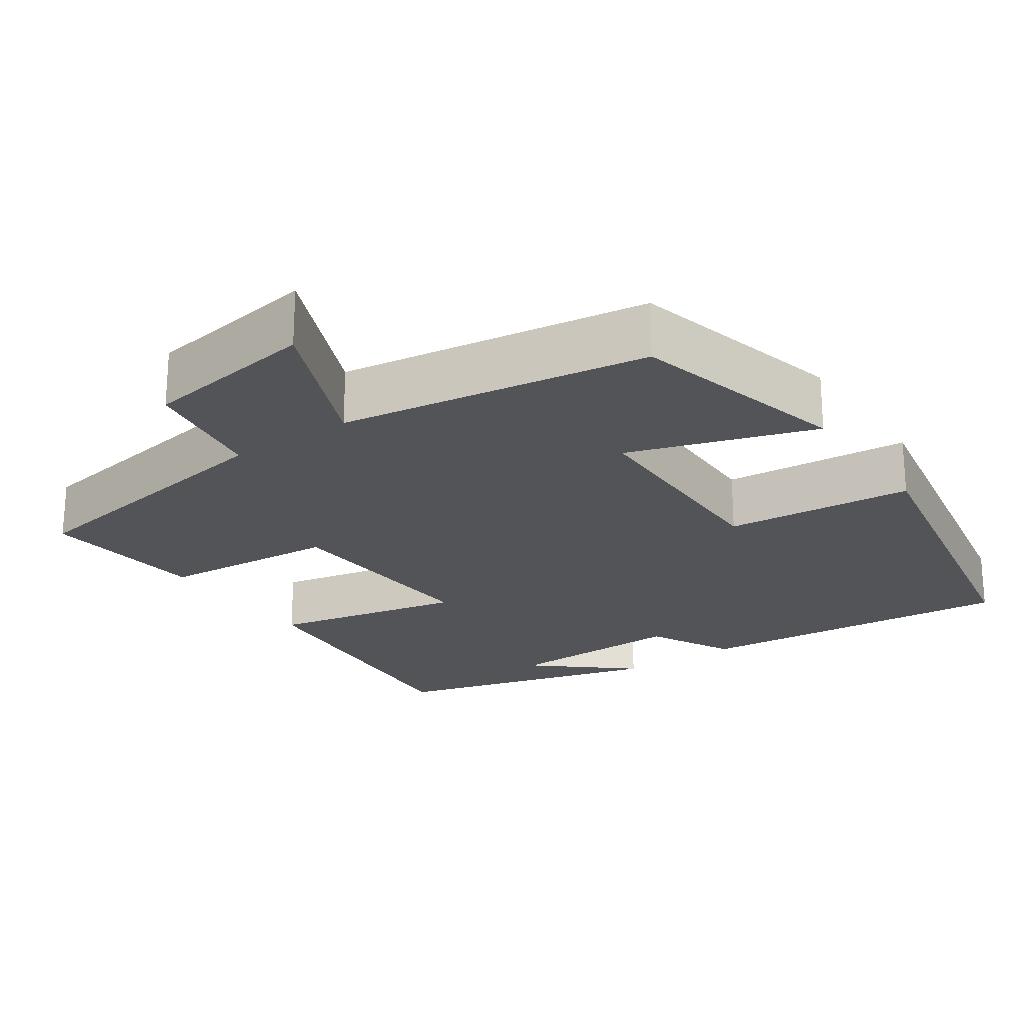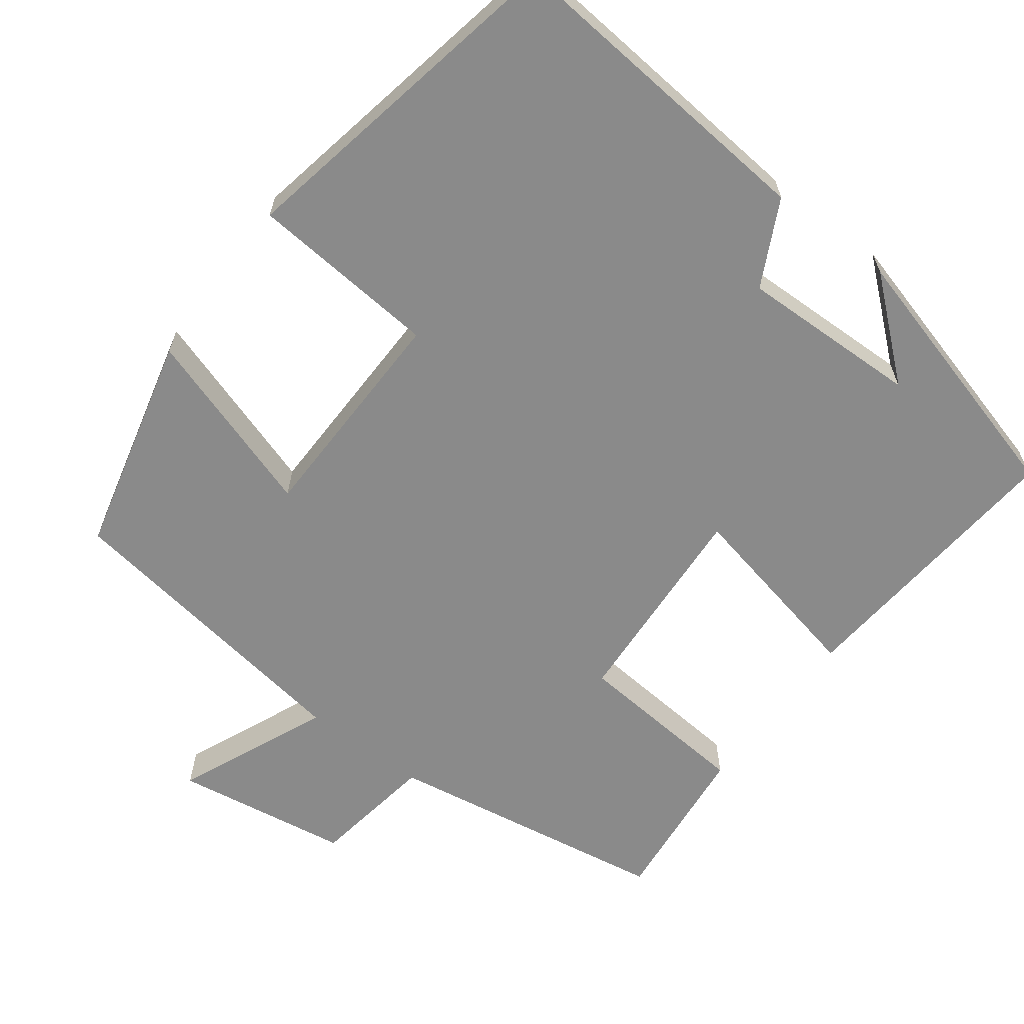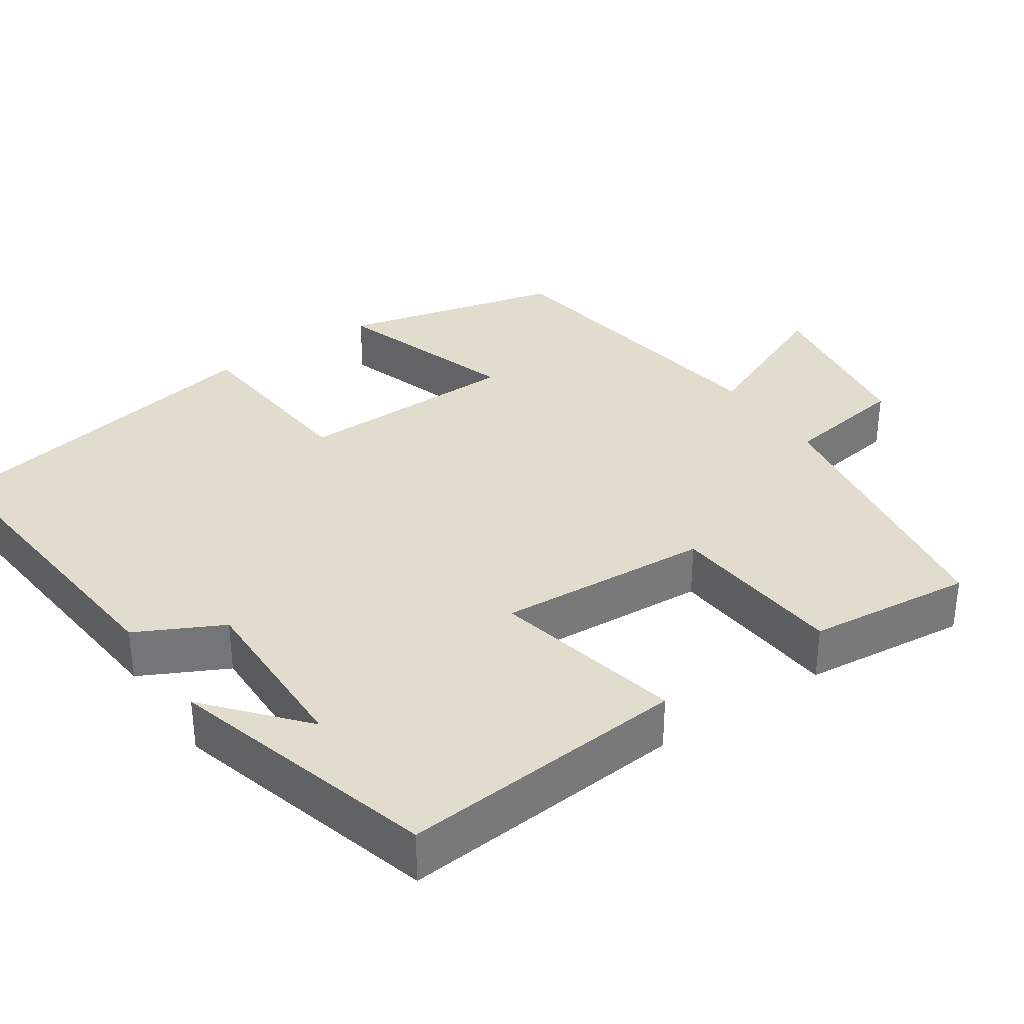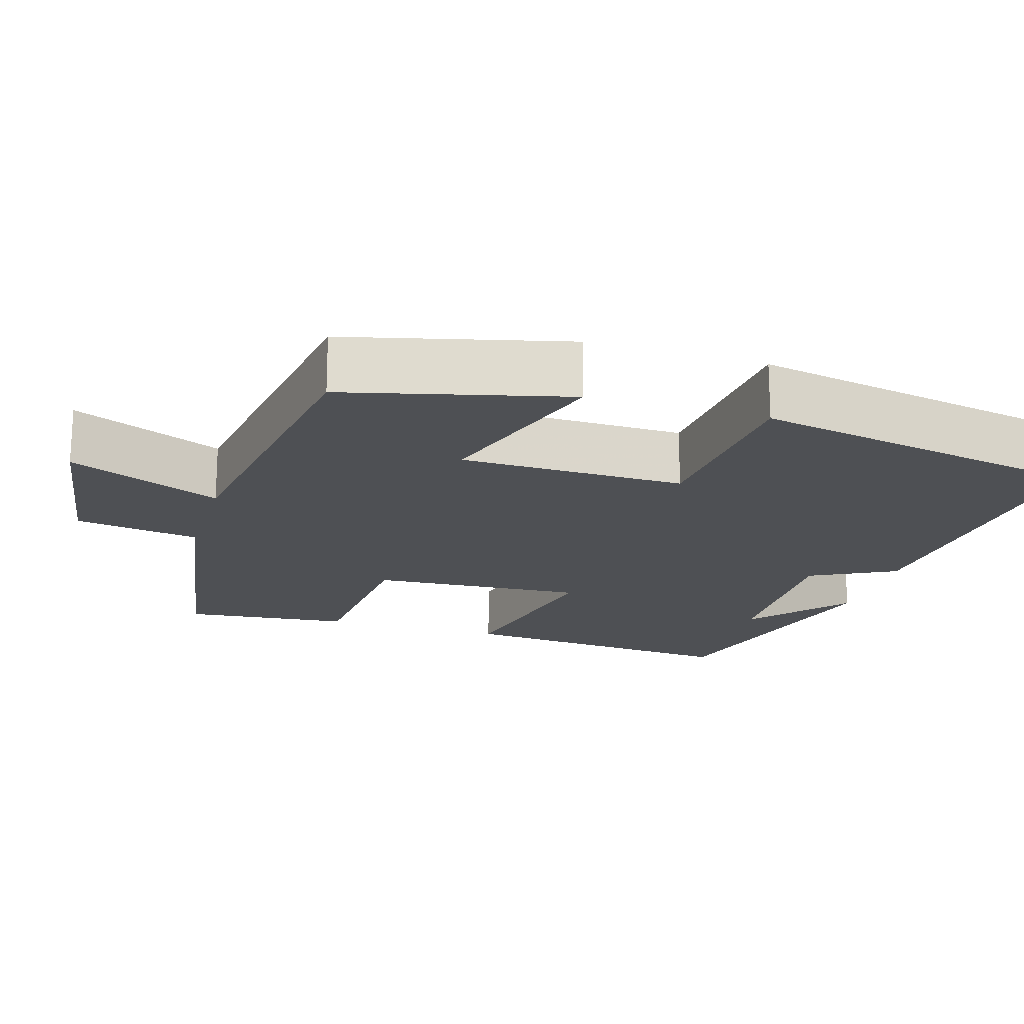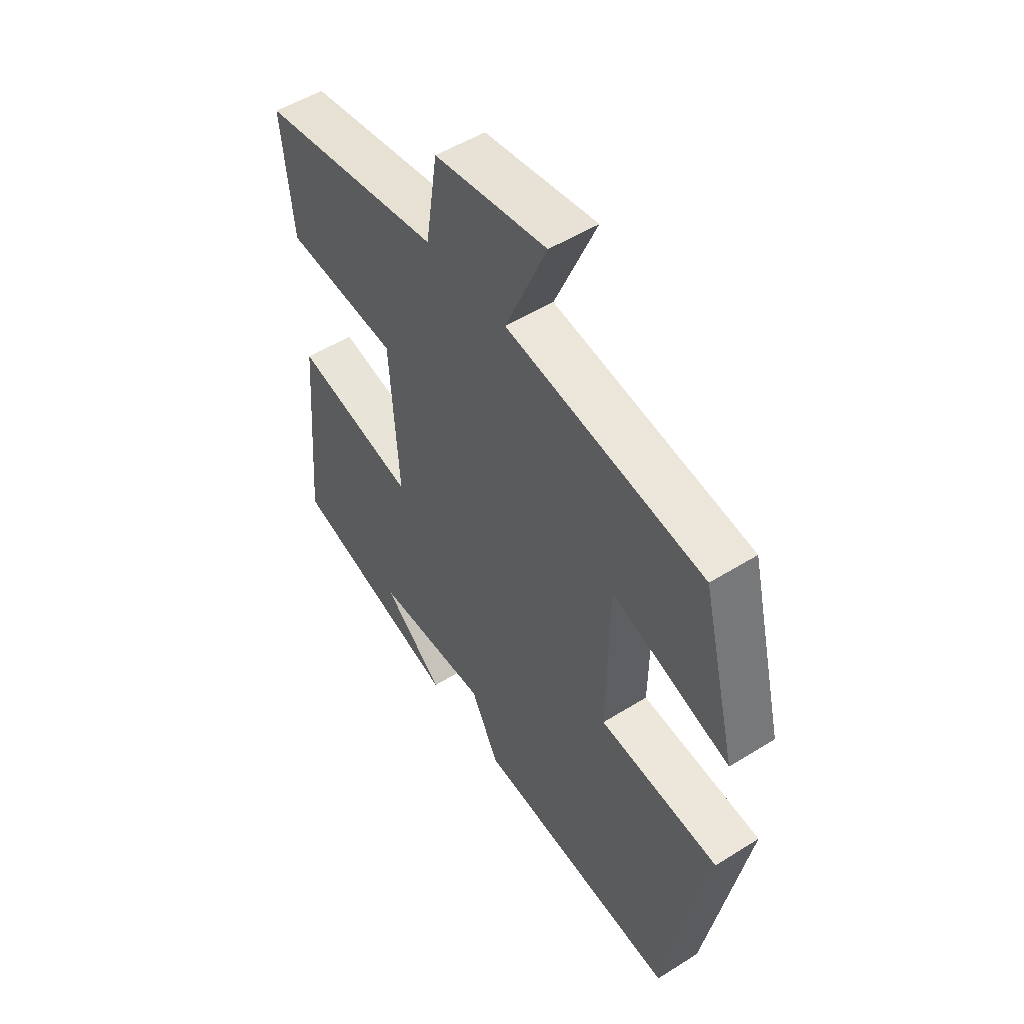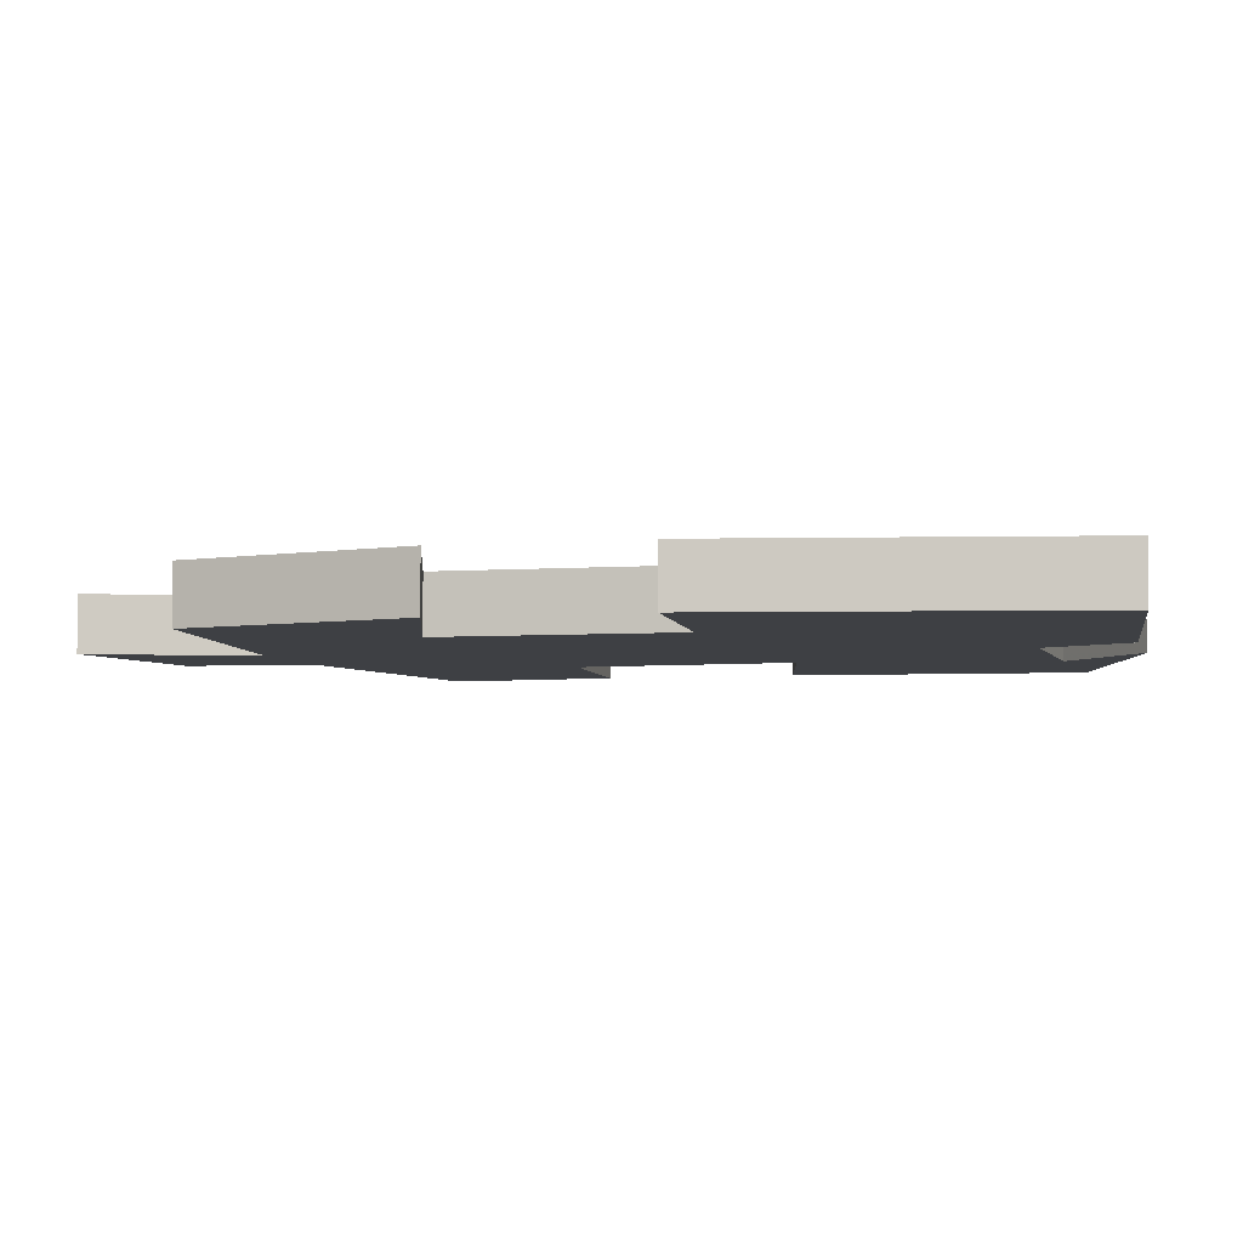
<metadata>
{"format":"obj","ext":"obj","renderer":"f3d","projection":"perspective","resolution":1024,"background":"white","views":[{"elev":-22.8,"azim":34.6,"up":"+Y"},{"elev":-63.5,"azim":143.0,"up":"+Y"},{"elev":34.0,"azim":-124.4,"up":"+Y"},{"elev":-19.0,"azim":73.2,"up":"+Y"},{"elev":51.5,"azim":55.8,"up":"+Z"},{"elev":-4.6,"azim":104.3,"up":"+Y"}]}
</metadata>
<code>
v -0.532 0.07 -0.403
v -0.5 0.07 -0.026
v -0.249 0.07 -0.079
v -0.267 0.07 0.201
v -0.5 0.07 0.22
v -0.523 0.07 0.438
v -0.149 0.07 0.5
v -0.124 0.07 0.663
v 0.106 0.07 0.699
v 0.021 0.07 0.5
v 0.428 0.07 0.44
v 0.5 0.07 0.15
v 0.256 0.07 0.229
v 0.252 0.07 -0.065
v 0.5 0.07 -0.086
v 0.414 0.07 -0.537
v -0.01 0.07 -0.5
v -0.067 0.07 -0.388
v -0.303 0.07 -0.394
v -0.178 0.07 -0.5
v -0.532 0 -0.403
v -0.5 0 -0.026
v -0.249 0 -0.079
v -0.267 0 0.201
v -0.5 0 0.22
v -0.523 0 0.438
v -0.149 0 0.5
v -0.124 0 0.663
v 0.106 0 0.699
v 0.021 0 0.5
v 0.428 0 0.44
v 0.5 0 0.15
v 0.256 0 0.229
v 0.252 0 -0.065
v 0.5 0 -0.086
v 0.414 0 -0.537
v -0.01 0 -0.5
v -0.067 0 -0.388
v -0.303 0 -0.394
v -0.178 0 -0.5
f 19 20 1
f 16 17 18
f 15 16 18
f 14 15 18
f 13 14 18 19
f 10 11 12 13
f 10 13 19
f 7 8 9 10
f 6 7 10
f 5 6 10
f 4 5 10
f 3 4 10
f 3 10 19
f 1 2 3 19
f 21 40 39
f 38 37 36
f 38 36 35
f 38 35 34
f 39 38 34 33
f 33 32 31 30
f 39 33 30
f 30 29 28 27
f 30 27 26
f 30 26 25
f 30 25 24
f 30 24 23
f 39 30 23
f 39 23 22 21
f 1 21 22 2
f 2 22 23 3
f 3 23 24 4
f 4 24 25 5
f 5 25 26 6
f 6 26 27 7
f 7 27 28 8
f 8 28 29 9
f 9 29 30 10
f 10 30 31 11
f 11 31 32 12
f 12 32 33 13
f 13 33 34 14
f 14 34 35 15
f 15 35 36 16
f 16 36 37 17
f 17 37 38 18
f 18 38 39 19
f 19 39 40 20
f 20 40 21 1

</code>
